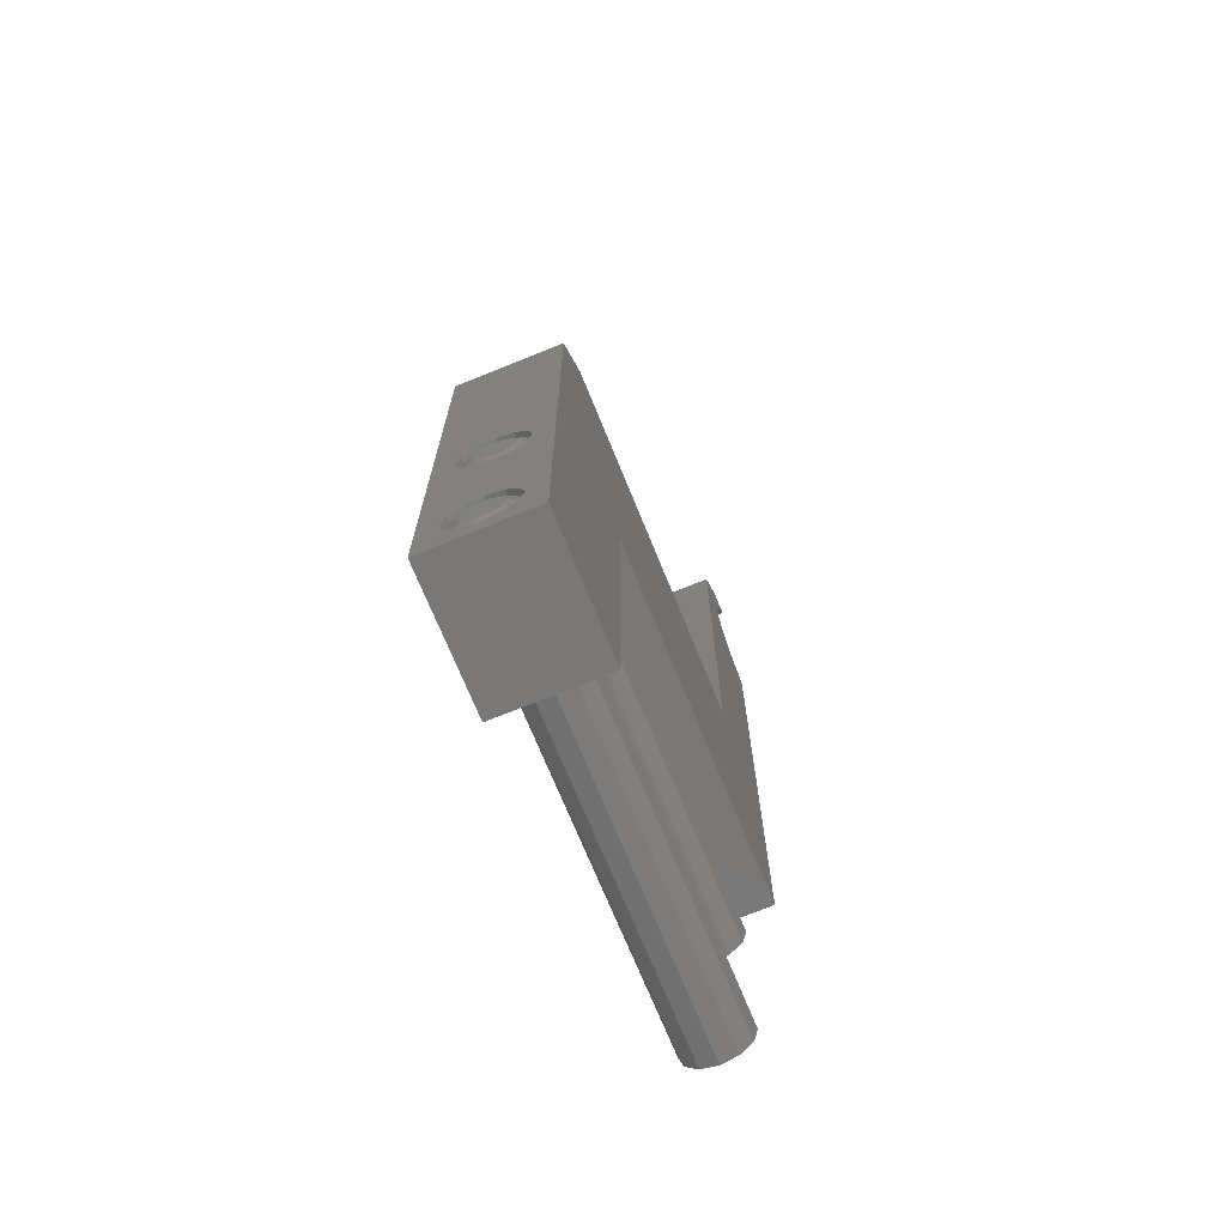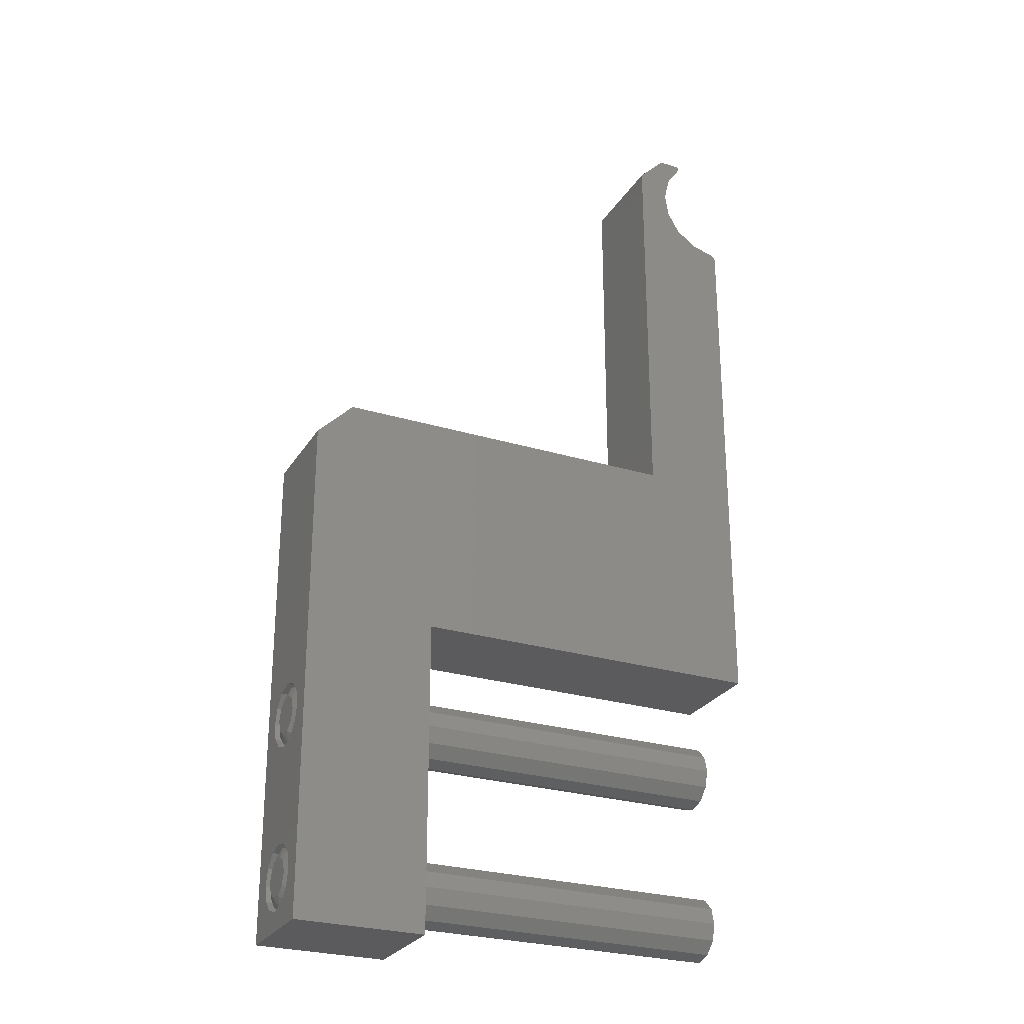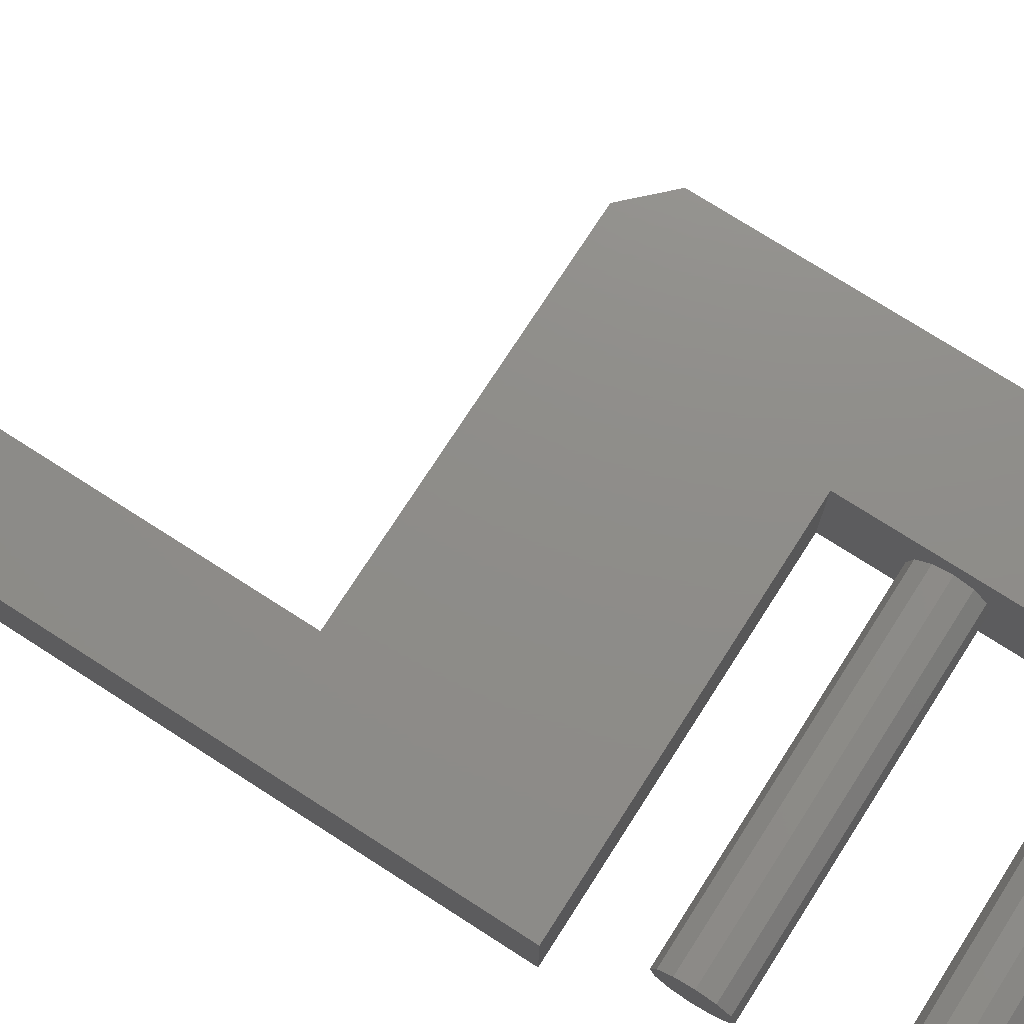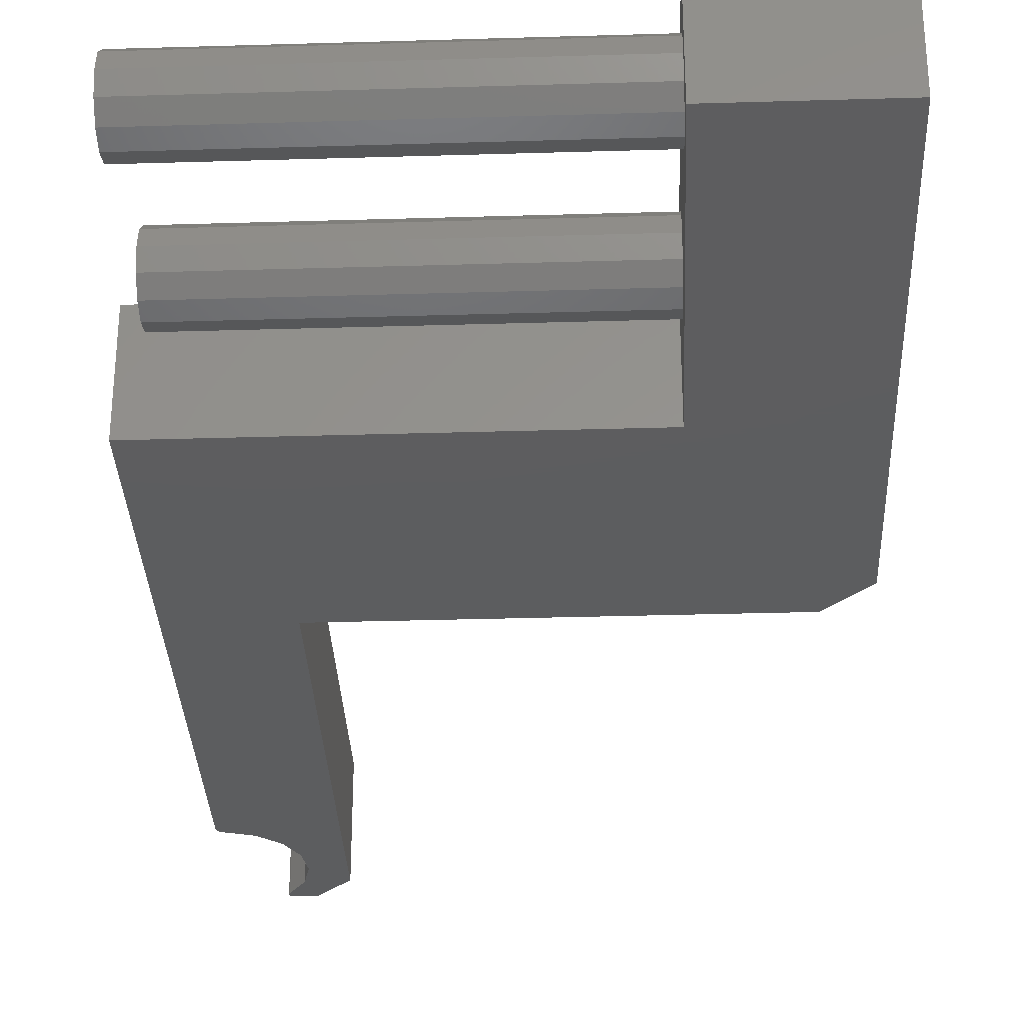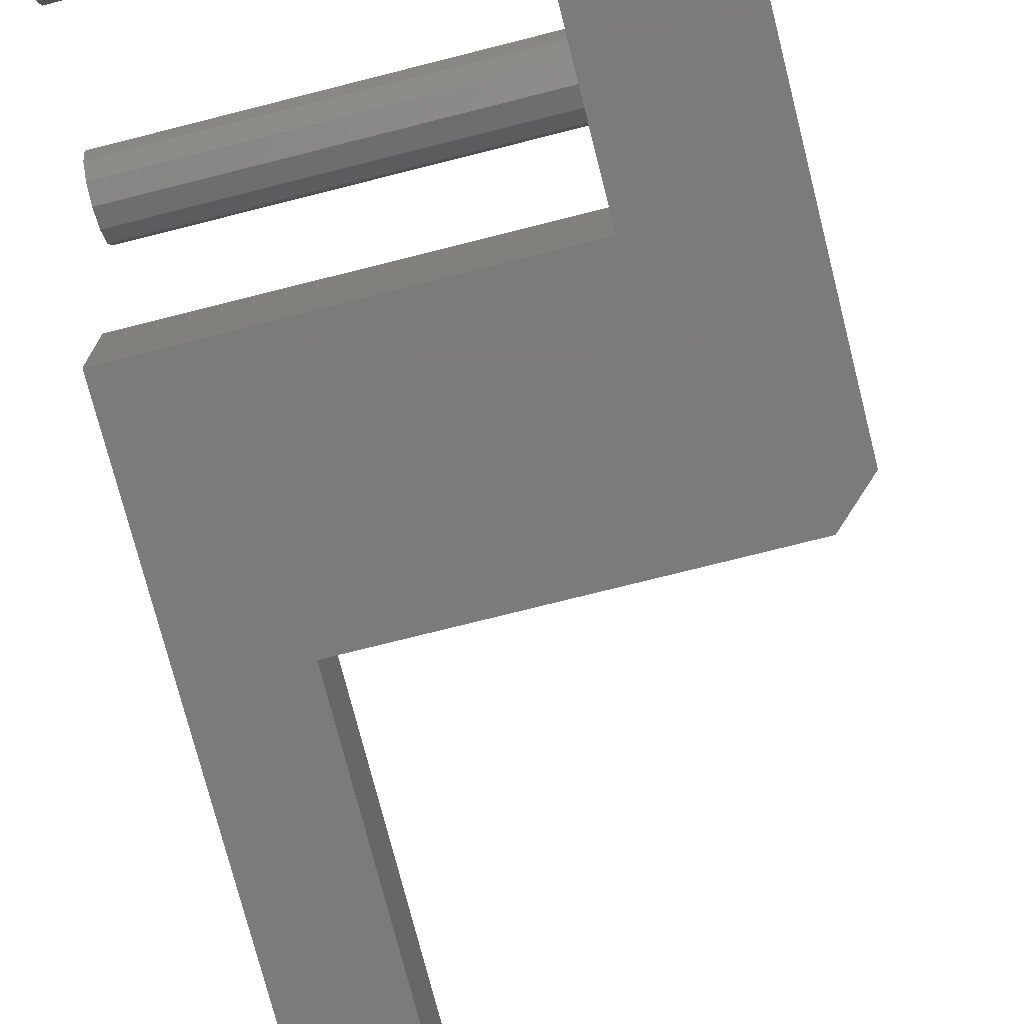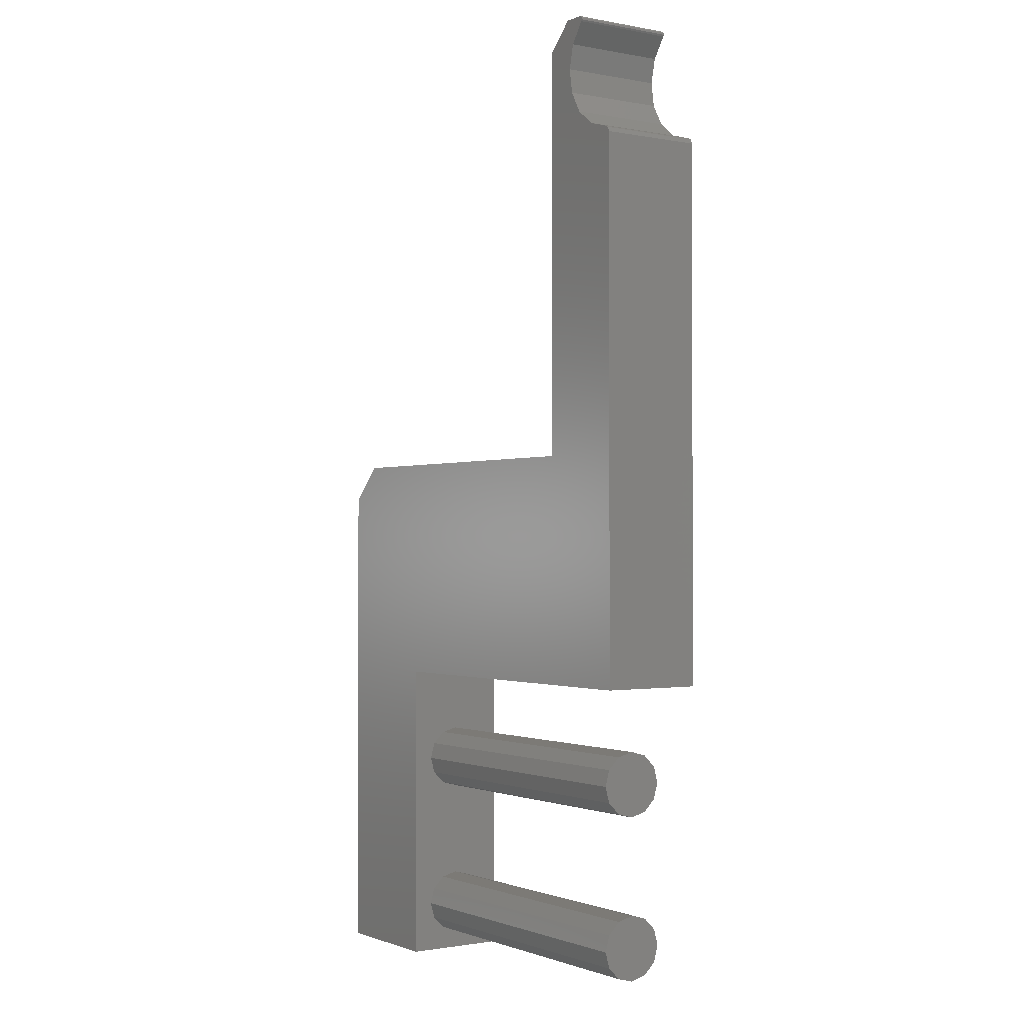
<metadata>
{"format":"stl","ext":"stl","renderer":"f3d","projection":"perspective","resolution":1024,"background":"white","views":[{"elev":-71.2,"azim":-67.9,"up":"+Z"},{"elev":-26.9,"azim":-25.2,"up":"+Z"},{"elev":74.2,"azim":122.7,"up":"+Y"},{"elev":-32.1,"azim":-177.6,"up":"+Y"},{"elev":-74.4,"azim":-165.8,"up":"+Y"},{"elev":-1.1,"azim":55.7,"up":"+Z"}]}
</metadata>
<code>
# stl→obj: 184 verts, 364 faces
v -75 -9.185e-16 -20
v -55 2.5 -19.33
v -75 2.5 -19.33
v -55 4.33 -17.5
v -75 4.33 -17.5
v -55 5 -15
v -75 5 -15
v -55 -9.185e-16 -20
v -75 -2.5 -19.33
v -55 -2.5 -19.33
v -75 -4.33 -17.5
v -55 -4.33 -17.5
v -75 -5 -15
v -55 -5 -15
v -75 3.062e-16 -10
v -55 -2.5 -10.67
v -75 -2.5 -10.67
v -55 -4.33 -12.5
v -75 -4.33 -12.5
v -55 3.062e-16 -10
v -75 2.5 -10.67
v -55 2.5 -10.67
v -75 4.33 -12.5
v -55 4.33 -12.5
v -75 -9.185e-16 -45
v -55 2.5 -44.33
v -75 2.5 -44.33
v -55 4.33 -42.5
v -75 4.33 -42.5
v -55 5 -40
v -75 5 -40
v -55 -9.185e-16 -45
v -75 -2.5 -44.33
v -55 -2.5 -44.33
v -75 -4.33 -42.5
v -55 -4.33 -42.5
v -75 -5 -40
v -55 -5 -40
v -75 3.062e-16 -35
v -55 -2.5 -35.67
v -75 -2.5 -35.67
v -55 -4.33 -37.5
v -75 -4.33 -37.5
v -55 3.062e-16 -35
v -75 2.5 -35.67
v -55 2.5 -35.67
v -75 4.33 -37.5
v -55 4.33 -37.5
v -75 8 -48
v -75 -8 -48
v -75 8 29.84
v -75 -8 29.84
v -55 8 0
v -55 -8 0
v -55 8 -48
v -55 -8 -48
v -14.75 8 98.26
v -10.51 8 102.5
v -7.348 8 102.5
v -7.07 8 102.4
v -6.886 8 102.2
v -6.859 8 101.9
v -6.999 8 101.6
v -9.146 8 98.54
v -9.993 8 94.87
v -14.75 8 35.5
v -9.421 8 91.15
v -7.509 8 87.9
v -4.531 8 85.59
v -0.9091 8 84.54
v -0.2615 8 84.22
v -1.776e-15 8 83.55
v 1.332e-15 8 0
v -69.34 8 35.5
v -14.75 -8 98.26
v -14.75 -8 35.5
v -9.993 -8 94.87
v -9.146 -8 98.54
v -6.999 -8 101.6
v -6.859 -8 101.9
v -6.886 -8 102.2
v -7.07 -8 102.4
v -7.348 -8 102.5
v -10.51 -8 102.5
v -69.34 -8 35.5
v 1.332e-15 -8 0
v -1.776e-15 -8 83.55
v -0.2615 -8 84.22
v -0.9091 -8 84.54
v -4.531 -8 85.59
v -7.509 -8 87.9
v -9.421 -8 91.15
v -75 3 -40
v -74.41 3.823 -37.79
v -74.41 4.414 -40
v -75 2.427 -38.24
v -75 -3 -40
v -74.41 -3.823 -37.79
v -75 -2.427 -38.24
v -74.41 -4.414 -40
v -74.41 -2.207 -36.18
v -75 -0.9271 -37.15
v -74.41 1.332e-15 -35.59
v -75 0.9271 -37.15
v -74.41 2.207 -36.18
v -73 -5 -40
v -73 -4.33 -37.5
v -73 -2.5 -35.67
v -73 3.247e-15 -35
v -73 2.5 -35.67
v -73 4.33 -37.5
v -73 5 -40
v -74.41 -3.823 -42.21
v -75 -2.427 -41.76
v -74.41 3.823 -42.21
v -75 2.427 -41.76
v -74.41 2.207 -43.82
v -75 0.9271 -42.85
v -74.41 3.719e-15 -44.41
v -75 -0.9271 -42.85
v -74.41 -2.207 -43.82
v -73 4.33 -42.5
v -73 2.5 -44.33
v -73 4.471e-15 -45
v -73 -2.5 -44.33
v -73 -4.33 -42.5
v -5 -5 -40
v -5 -4.33 -42.5
v -5 -2.5 -44.33
v -5 4.471e-15 -45
v -5 2.5 -44.33
v -5 4.33 -42.5
v -5 5 -40
v -5 4.33 -37.5
v -5 2.5 -35.67
v -5 3.247e-15 -35
v -5 -2.5 -35.67
v -5 -4.33 -37.5
v -75 -3 -15
v -74.41 -3.823 -17.21
v -74.41 -4.414 -15
v -75 -2.427 -16.76
v -75 3 -15
v -74.41 3.823 -17.21
v -75 2.427 -16.76
v -74.41 4.414 -15
v -74.41 2.207 -18.82
v -75 0.9271 -17.85
v -74.41 5.496e-15 -19.41
v -75 -0.9271 -17.85
v -74.41 -2.207 -18.82
v -73 5 -15
v -73 4.33 -17.5
v -73 2.5 -19.33
v -73 8.912e-15 -20
v -73 -2.5 -19.33
v -73 -4.33 -17.5
v -73 -5 -15
v -74.41 3.823 -12.79
v -75 2.427 -13.24
v -74.41 -3.823 -12.79
v -75 -2.427 -13.24
v -74.41 -2.207 -11.18
v -75 -0.9271 -12.15
v -74.41 2.22e-15 -10.59
v -75 0.9271 -12.15
v -74.41 2.207 -11.18
v -73 -4.33 -12.5
v -73 -2.5 -10.67
v -73 2.136e-15 -10
v -73 2.5 -10.67
v -73 4.33 -12.5
v -5 -5 -15
v -5 -4.33 -17.5
v -5 -2.5 -19.33
v -5 8.912e-15 -20
v -5 2.5 -19.33
v -5 4.33 -17.5
v -5 5 -15
v -5 4.33 -12.5
v -5 2.5 -10.67
v -5 2.136e-15 -10
v -5 -2.5 -10.67
v -5 -4.33 -12.5
f 1 2 3
f 3 2 4
f 3 4 5
f 5 4 6
f 5 6 7
f 2 1 8
f 8 1 9
f 8 9 10
f 10 9 11
f 10 11 12
f 12 11 13
f 12 13 14
f 15 16 17
f 17 16 18
f 17 18 19
f 19 18 14
f 19 14 13
f 16 15 20
f 20 15 21
f 20 21 22
f 22 21 23
f 22 23 24
f 24 23 7
f 24 7 6
f 25 26 27
f 27 26 28
f 27 28 29
f 29 28 30
f 29 30 31
f 26 25 32
f 32 25 33
f 32 33 34
f 34 33 35
f 34 35 36
f 36 35 37
f 36 37 38
f 39 40 41
f 41 40 42
f 41 42 43
f 43 42 38
f 43 38 37
f 40 39 44
f 44 39 45
f 44 45 46
f 46 45 47
f 46 47 48
f 48 47 31
f 48 31 30
f 9 39 11
f 1 39 9
f 39 3 5
f 39 1 3
f 49 50 25
f 49 25 27
f 49 27 29
f 49 29 31
f 49 31 51
f 52 51 15
f 52 15 17
f 52 17 19
f 52 19 13
f 52 13 43
f 52 43 37
f 13 11 39
f 13 39 41
f 13 41 43
f 50 52 37
f 50 37 35
f 50 35 33
f 50 33 25
f 51 31 47
f 51 47 7
f 51 7 23
f 51 23 21
f 51 21 15
f 7 47 45
f 7 45 39
f 7 39 5
f 40 8 42
f 44 8 40
f 8 46 48
f 8 44 46
f 53 54 22
f 53 22 24
f 53 24 6
f 53 6 55
f 56 55 32
f 56 32 34
f 56 34 36
f 56 36 38
f 56 38 42
f 56 42 8
f 56 8 10
f 56 10 12
f 56 12 14
f 54 56 14
f 54 14 18
f 54 18 16
f 54 16 20
f 54 20 22
f 55 6 4
f 55 4 2
f 55 2 8
f 55 8 48
f 55 48 30
f 55 30 28
f 55 28 26
f 55 26 32
f 57 58 59
f 57 59 60
f 57 60 61
f 57 61 62
f 57 62 63
f 57 63 64
f 57 64 65
f 57 65 66
f 66 65 67
f 66 67 68
f 66 68 69
f 66 69 70
f 66 70 71
f 66 71 72
f 66 72 73
f 66 73 51
f 66 51 74
f 55 49 53
f 53 49 51
f 53 51 73
f 75 76 77
f 75 77 78
f 75 78 79
f 75 79 80
f 75 80 81
f 75 81 82
f 75 82 83
f 75 83 84
f 76 85 52
f 76 52 86
f 76 86 87
f 76 87 88
f 76 88 89
f 76 89 90
f 76 90 91
f 76 91 92
f 76 92 77
f 86 52 54
f 54 52 50
f 54 50 56
f 53 73 54
f 54 73 86
f 73 72 86
f 86 72 87
f 87 72 88
f 88 72 71
f 88 71 89
f 89 71 70
f 92 65 77
f 77 65 64
f 77 64 78
f 78 64 63
f 78 63 79
f 65 92 67
f 67 92 91
f 67 91 68
f 68 91 90
f 68 90 69
f 69 90 89
f 69 89 70
f 79 63 80
f 80 63 62
f 80 62 81
f 81 62 61
f 81 61 82
f 82 61 60
f 82 60 83
f 83 60 59
f 83 59 84
f 84 59 58
f 75 84 57
f 57 84 58
f 57 66 75
f 75 66 76
f 66 74 76
f 76 74 85
f 52 85 51
f 51 85 74
f 49 55 50
f 50 55 56
f 93 94 95
f 93 96 94
f 97 98 99
f 97 100 98
f 101 102 99
f 101 99 98
f 103 104 102
f 103 102 101
f 105 96 104
f 105 104 103
f 94 96 105
f 100 106 98
f 98 106 107
f 98 107 101
f 101 107 108
f 101 108 103
f 103 108 109
f 103 109 105
f 105 109 110
f 105 110 94
f 94 110 111
f 94 111 95
f 95 111 112
f 97 113 100
f 97 114 113
f 93 115 116
f 93 95 115
f 117 118 116
f 117 116 115
f 119 120 118
f 119 118 117
f 121 114 120
f 121 120 119
f 113 114 121
f 95 112 115
f 115 112 122
f 115 122 117
f 117 122 123
f 117 123 119
f 119 123 124
f 119 124 121
f 121 124 125
f 121 125 113
f 113 125 126
f 113 126 100
f 100 126 106
f 102 104 99
f 99 104 96
f 99 96 97
f 97 96 93
f 97 93 114
f 114 93 116
f 114 116 120
f 120 116 118
f 127 106 128
f 128 106 126
f 128 126 129
f 129 126 125
f 129 125 130
f 130 125 124
f 130 124 131
f 131 124 123
f 131 123 132
f 132 123 122
f 132 122 133
f 133 122 112
f 133 112 134
f 134 112 111
f 134 111 135
f 135 111 110
f 135 110 136
f 136 110 109
f 136 109 137
f 137 109 108
f 137 108 138
f 138 108 107
f 138 107 127
f 127 107 106
f 136 137 135
f 130 131 129
f 129 131 132
f 129 132 128
f 128 132 133
f 128 133 127
f 127 133 134
f 127 134 138
f 138 134 135
f 138 135 137
f 139 140 141
f 139 142 140
f 143 144 145
f 143 146 144
f 147 148 145
f 147 145 144
f 149 150 148
f 149 148 147
f 151 142 150
f 151 150 149
f 140 142 151
f 146 152 144
f 144 152 153
f 144 153 147
f 147 153 154
f 147 154 149
f 149 154 155
f 149 155 151
f 151 155 156
f 151 156 140
f 140 156 157
f 140 157 141
f 141 157 158
f 143 159 146
f 143 160 159
f 139 161 162
f 139 141 161
f 163 164 162
f 163 162 161
f 165 166 164
f 165 164 163
f 167 160 166
f 167 166 165
f 159 160 167
f 141 158 161
f 161 158 168
f 161 168 163
f 163 168 169
f 163 169 165
f 165 169 170
f 165 170 167
f 167 170 171
f 167 171 159
f 159 171 172
f 159 172 146
f 146 172 152
f 164 166 162
f 162 166 160
f 162 160 139
f 139 160 143
f 139 143 142
f 142 143 145
f 142 145 150
f 150 145 148
f 173 158 174
f 174 158 157
f 174 157 175
f 175 157 156
f 175 156 176
f 176 156 155
f 176 155 177
f 177 155 154
f 177 154 178
f 178 154 153
f 178 153 179
f 179 153 152
f 179 152 180
f 180 152 172
f 180 172 181
f 181 172 171
f 181 171 182
f 182 171 170
f 182 170 183
f 183 170 169
f 183 169 184
f 184 169 168
f 184 168 173
f 173 168 158
f 182 183 181
f 176 177 175
f 175 177 178
f 175 178 174
f 174 178 179
f 174 179 173
f 173 179 180
f 173 180 184
f 184 180 181
f 184 181 183

</code>
